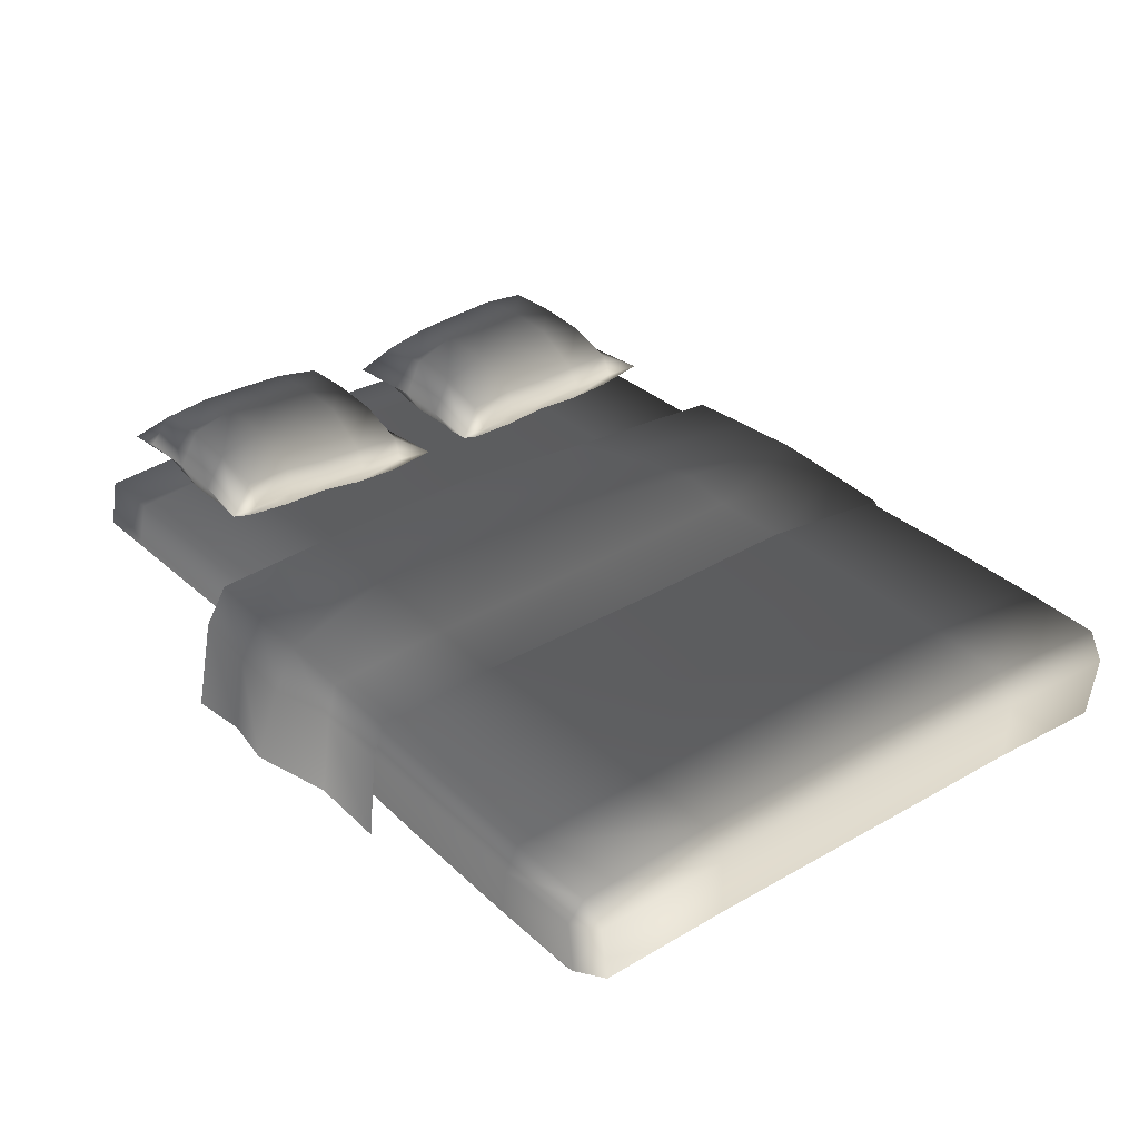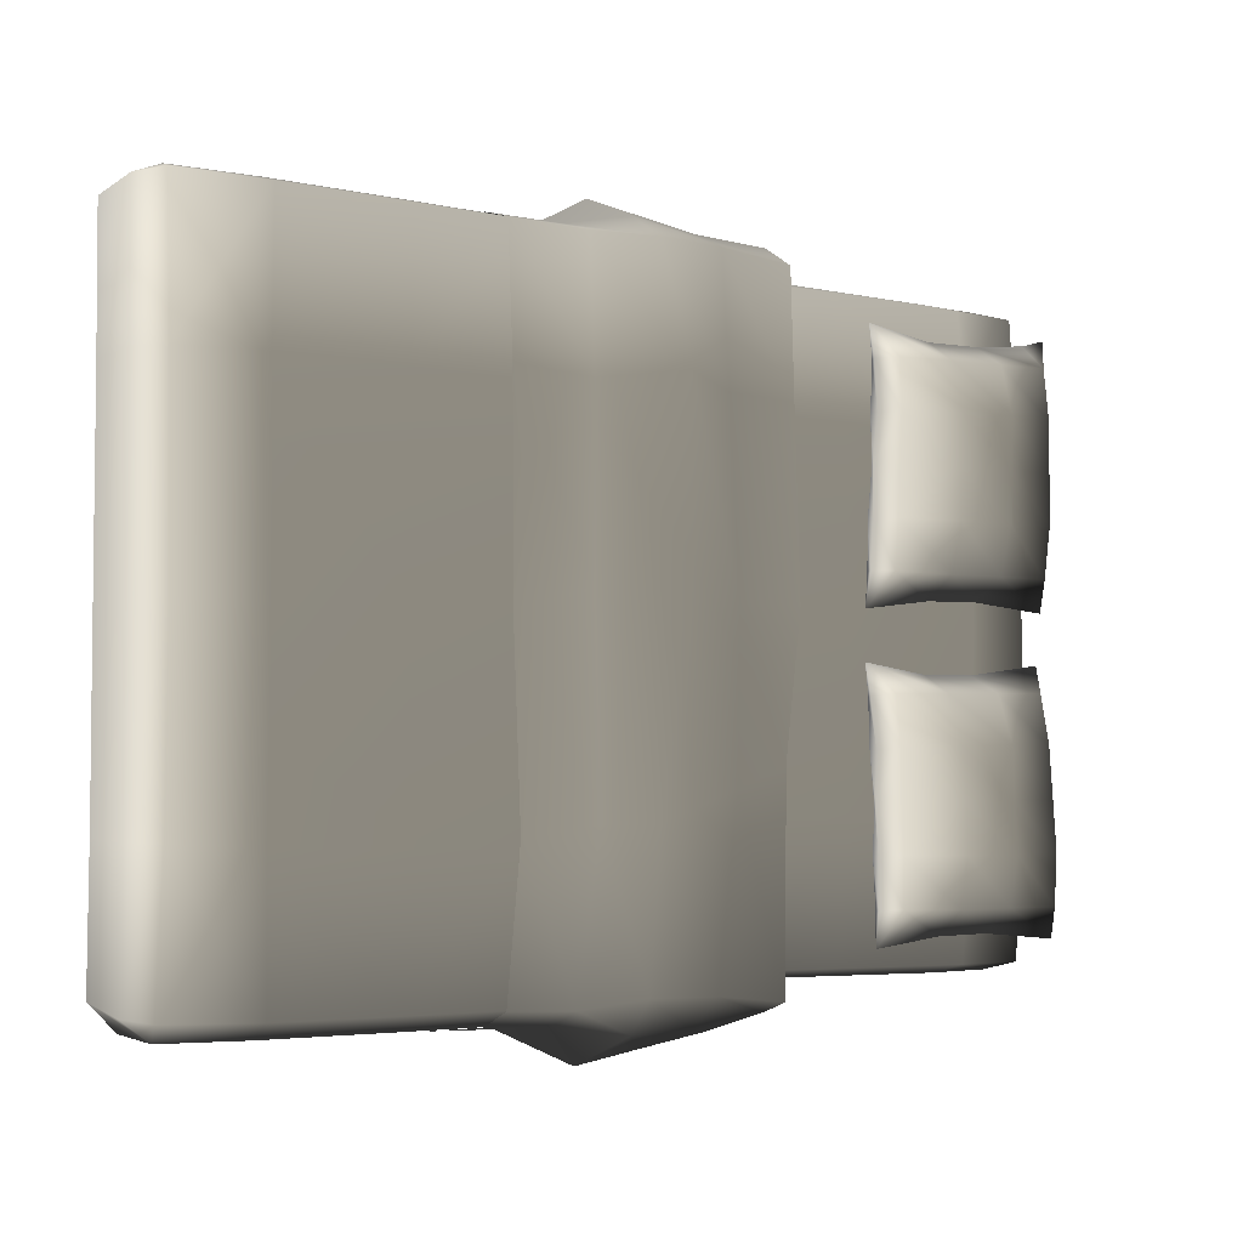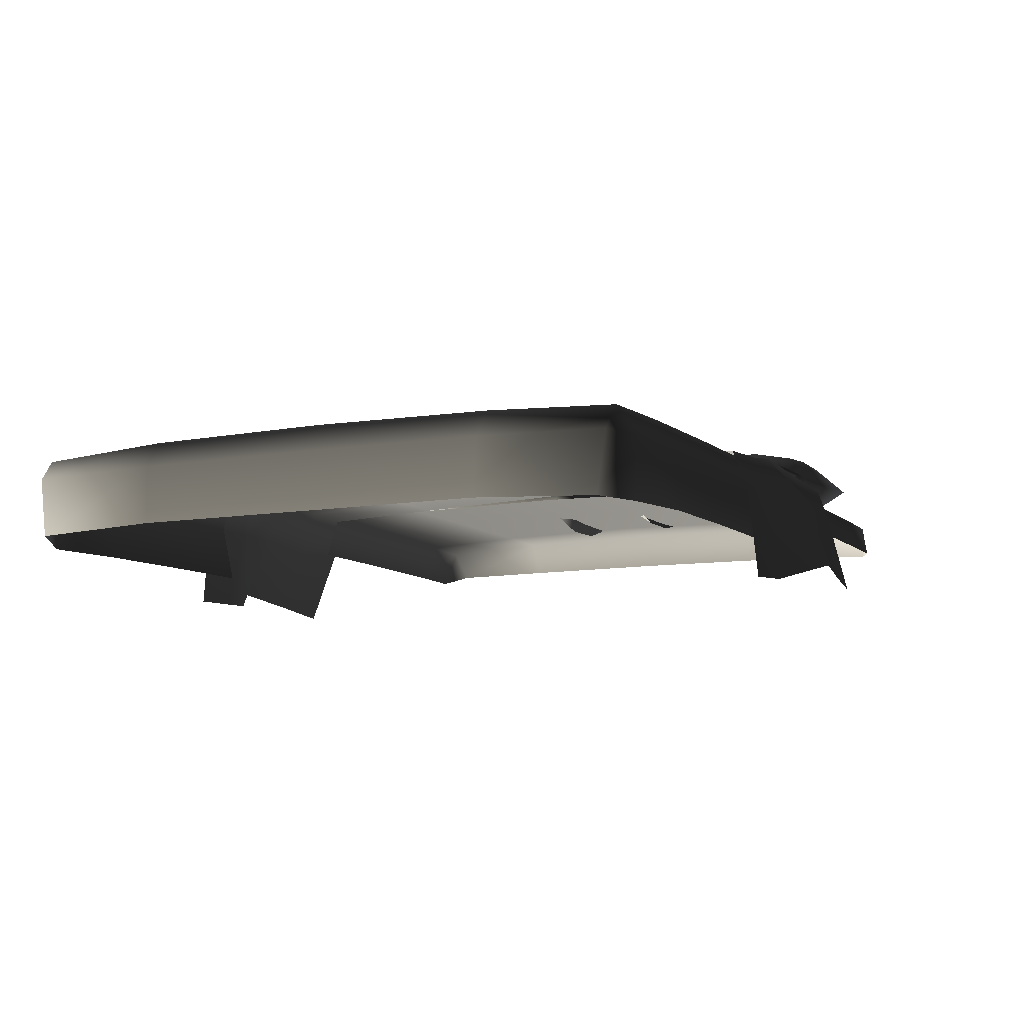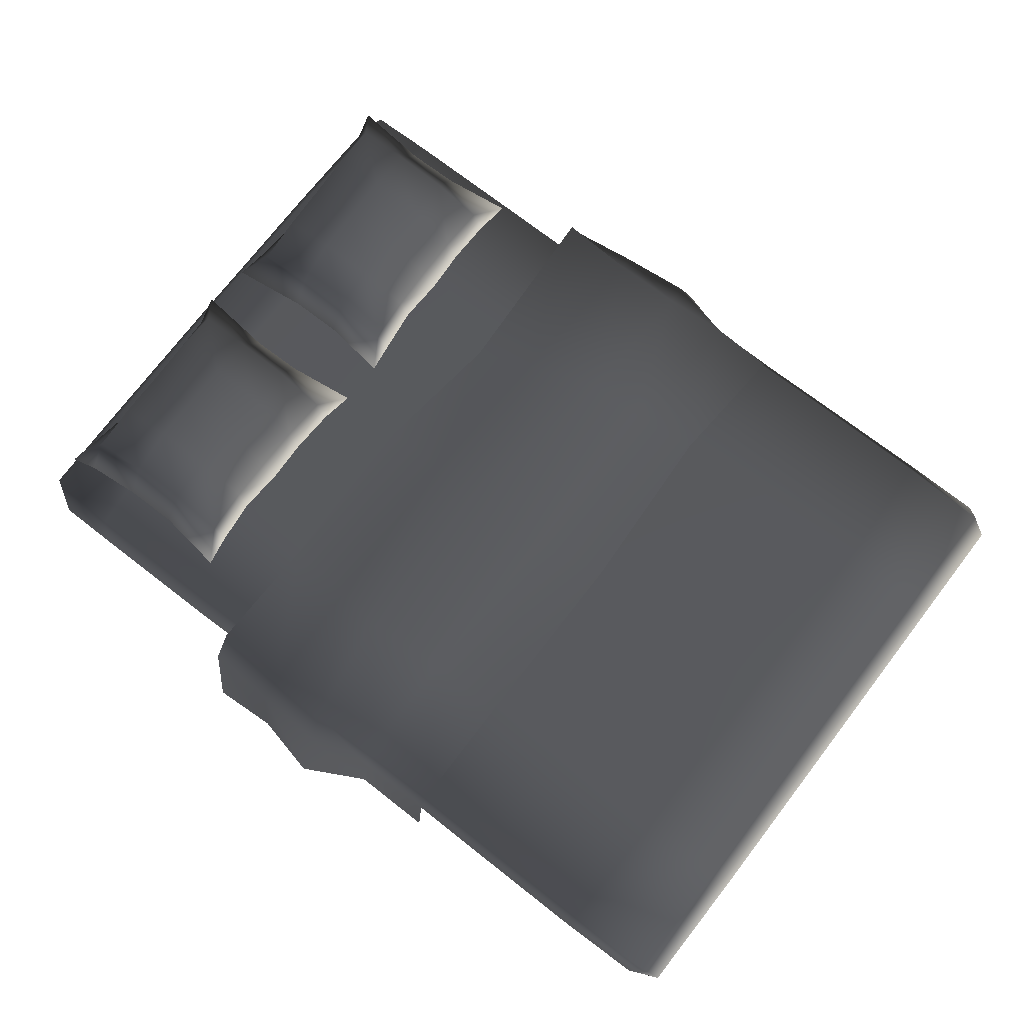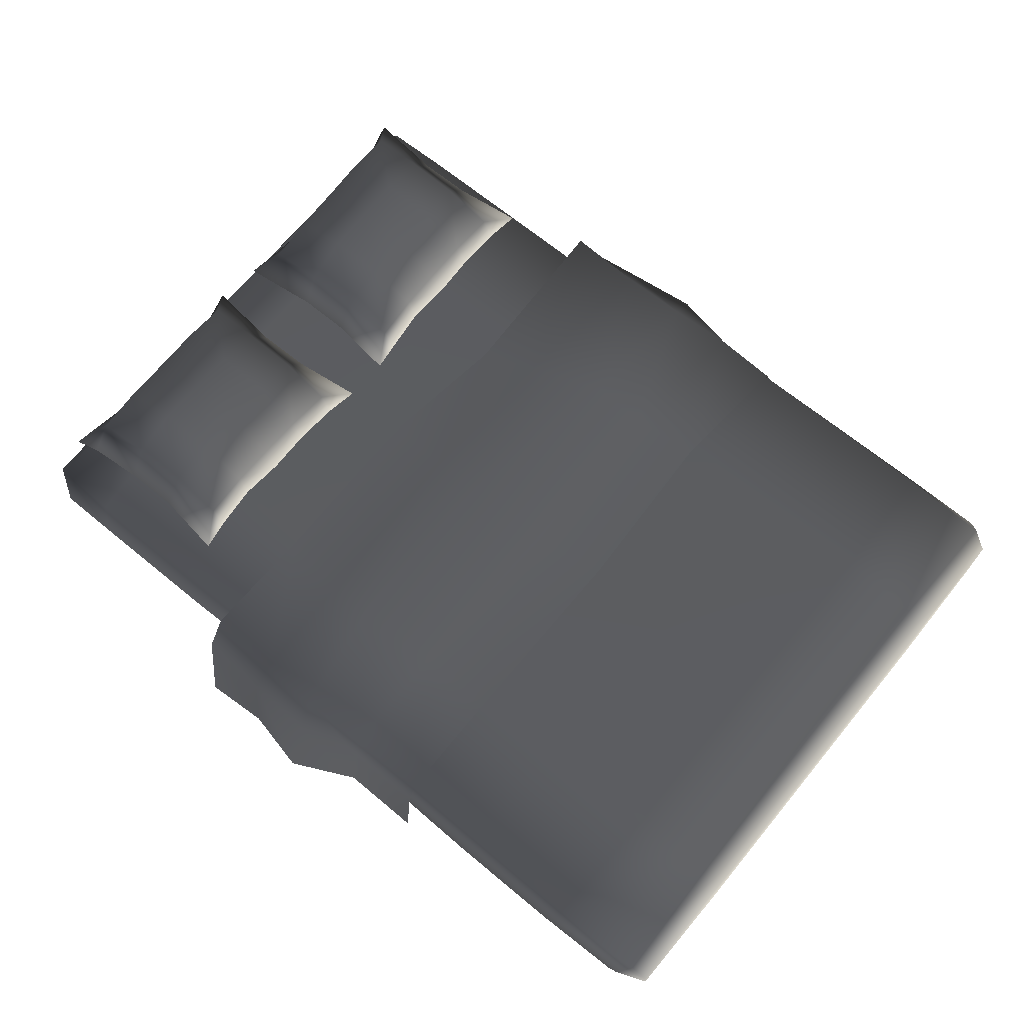
<metadata>
{"format":"obj","ext":"obj","renderer":"f3d","projection":"perspective","resolution":1024,"background":"white","views":[{"elev":32.5,"azim":-128.5,"up":"+Z"},{"elev":-4.1,"azim":-35.1,"up":"+Y"},{"elev":-8.7,"azim":-64.0,"up":"+Z"},{"elev":74.0,"azim":-142.5,"up":"+Z"},{"elev":68.1,"azim":-140.6,"up":"+Z"}]}
</metadata>
<code>
v 1.169 -0.9266 0.568
v 1.077 -0.9703 0.5665
v 1.108 -0.9441 0.6736
v 0.8942 -0.9459 0.6791
v 0.8799 -0.9736 0.5697
v 1.172 -0.5256 0.5791
v 1.115 -0.5286 0.6962
v 0.9156 -0.5347 0.7032
v 0.422 -0.9429 0.685
v 0.4113 -0.9699 0.5767
v 0.06436 -0.9657 0.5791
v 0.07216 -0.9404 0.6875
v 0.4494 -0.5361 0.7074
v 0.09648 -0.5349 0.7086
v 0.4526 0.02067 0.7155
v 0.1011 0.02184 0.7166
v 0.4516 0.5705 0.7068
v 0.09877 0.5706 0.708
v 0.4211 0.9359 0.6844
v 0.06981 0.9339 0.6868
v 0.05989 0.97 0.5534
v 0.4087 0.9766 0.5533
v 0.8959 0.9375 0.6796
v 0.8791 0.9749 0.5464
v 1.108 0.9336 0.6718
v 1.079 0.9727 0.5414
v 1.17 0.9109 0.5753
v 1.115 0.5538 0.6956
v 0.9168 0.5645 0.7027
v 1.172 0.548 0.5787
v 1.115 0.01583 0.7038
v 1.173 0.01453 0.5818
v 0.916 0.018 0.7128
v -1.569 1.025 0.3858
v -1.542 1.029 0.3855
v -1.259 1.036 0.3943
v -1.578 1.05 0.577
v -1.307 1.054 0.5756
v -1.61 1.022 0.6695
v -1.322 1.024 0.6688
v -0.9188 1.05 0.5782
v -0.8797 1.033 0.3978
v -0.5378 1.024 0.3974
v -0.5719 1.045 0.5788
v -0.9296 1.021 0.6746
v -0.5797 1.018 0.6771
v -0.9564 0.597 0.7068
v -0.6034 0.5956 0.708
v -0.9601 -0.009171 0.717
v -0.6086 -0.01042 0.7181
v -0.9595 -0.6077 0.7074
v -0.6068 -0.6079 0.7086
v -0.9335 -1.017 0.6861
v -0.5814 -1.015 0.6877
v -0.9234 -1.064 0.5878
v -0.5729 -1.061 0.5886
v -0.8876 -1.061 0.4181
v -0.5429 -1.059 0.4186
v -1.316 -1.066 0.5859
v -1.269 -1.061 0.4139
v -1.586 -1.062 0.5889
v -1.585 -1.05 0.3988
v -1.621 -1.009 0.6767
v -1.33 -1.018 0.6818
v -1.612 -0.5897 0.698
v -1.677 -0.9991 0.5988
v -1.677 -0.5861 0.6101
v -1.672 -0.9688 0.4091
v -1.677 -0.5756 0.4286
v -1.677 -0.003696 0.6121
v -1.677 -0.00202 0.4281
v -1.677 0.5867 0.6099
v -1.677 0.5801 0.4284
v -1.672 0.9898 0.4123
v -1.672 1.011 0.6001
v -1.612 0.5888 0.6974
v -1.343 0.5956 0.7025
v -1.61 -0.004358 0.7054
v -1.343 -0.006492 0.7128
v -1.344 -0.6011 0.7033
v -1.672 1.011 0.6001
v -1.672 0.9898 0.4123
v -1.672 -0.9688 0.4091
v -1.677 -0.9991 0.5988
v 0.02055 1.131 0.3361
v 0.2324 1.14 0.3167
v 0.2708 1.065 0.576
v 0.04495 1.077 0.5613
v 0.2668 0.9954 0.6948
v 0.01457 1.012 0.7143
v 0.2456 0.6072 0.7357
v 0.02135 0.6155 0.737
v 0.2476 0.04703 0.7562
v 0.04211 0.04864 0.7522
v 0.1906 -0.3901 0.7613
v 0.01313 -0.4526 0.7791
v 0.2407 -1.027 0.6923
v -0.01738 -1.001 0.7286
v 0.2436 -1.061 0.5886
v 0.0163 -1.099 0.5714
v 0.2298 -1.132 0.3252
v -0.003152 -1.167 0.3388
v -0.1917 1.097 0.5841
v -0.1993 1.182 0.3749
v -0.3903 1.072 0.3074
v -0.4097 1.049 0.5783
v -0.1829 1.02 0.7076
v -0.4041 1.013 0.6908
v -0.1351 0.655 0.7777
v -0.4061 0.6179 0.7187
v -0.1388 0.05359 0.7888
v -0.4224 0.06679 0.7427
v -0.234 -0.5451 0.7752
v -0.4034 -0.5464 0.743
v -0.2488 -0.9975 0.742
v -0.4544 -1.023 0.7096
v -0.2274 -1.101 0.6273
v -0.438 -1.065 0.5842
v -0.2264 -1.2 0.3591
v -0.4421 -1.095 0.2949
v -0.6602 -1.063 0.5868
v -0.663 -1.016 0.7008
v -0.6344 -0.5819 0.7211
v -0.665 -0.001383 0.7299
v -0.6611 0.6323 0.7184
v -0.6585 1.016 0.6889
v -0.6566 1.05 0.5761
v -0.6519 1.074 0.3008
v -0.6474 -1.093 0.2806
v 1.064 -0.7726 0.8427
v 1.023 -0.7789 0.7514
v 1.098 -0.8723 0.8292
v 1.044 -0.6263 0.8408
v 1.011 -0.6301 0.7447
v 1.041 -0.4789 0.8317
v 1.009 -0.4822 0.7363
v 1.042 -0.3316 0.8229
v 1.011 -0.3337 0.7265
v 1.06 -0.1841 0.8135
v 1.014 -0.1825 0.7263
v 1.08 -0.09301 0.7974
v 0.8387 -0.1267 0.7852
v 0.8437 -0.1848 0.6902
v 0.675 -0.1294 0.7752
v 0.6728 -0.187 0.6904
v 0.4583 -0.1011 0.7771
v 0.5054 -0.1916 0.7317
v 0.4686 -0.1937 0.786
v 0.4875 -0.3417 0.7876
v 0.5117 -0.3415 0.7299
v 0.4804 -0.4863 0.7897
v 0.5196 -0.4883 0.7375
v 0.4881 -0.6341 0.7914
v 0.5179 -0.6367 0.7332
v 0.4826 -0.7805 0.7971
v 0.518 -0.7854 0.7427
v 0.4657 -0.8863 0.805
v 0.6841 -0.7878 0.7027
v 0.6898 -0.8571 0.8083
v 0.8554 -0.8524 0.8161
v 0.8564 -0.7852 0.7066
v 0.4804 -0.4863 0.7897
v 0.4875 -0.3417 0.7876
v 0.5155 -0.3395 0.8586
v 0.5244 -0.4856 0.8487
v 0.5252 -0.6316 0.8545
v 0.4881 -0.6341 0.7914
v 0.5172 -0.7796 0.8632
v 0.4826 -0.7805 0.7971
v 0.6836 -0.78 0.9113
v 0.6812 -0.6314 0.9411
v 0.4657 -0.8863 0.805
v 0.6898 -0.8571 0.8083
v 0.8554 -0.8524 0.8161
v 0.8546 -0.7784 0.9247
v 1.098 -0.8723 0.8292
v 1.027 -0.7784 0.9195
v 1.064 -0.7726 0.8427
v 0.8533 -0.6298 0.9544
v 1.022 -0.6264 0.9345
v 1.044 -0.6263 0.8408
v 1.016 -0.4761 0.9284
v 1.041 -0.4789 0.8317
v 1.015 -0.3262 0.9166
v 1.042 -0.3316 0.8229
v 1.012 -0.177 0.8871
v 1.06 -0.1841 0.8135
v 1.08 -0.09301 0.7974
v 0.8387 -0.1267 0.7852
v 0.8412 -0.1831 0.8962
v 0.8465 -0.3269 0.9465
v 0.8503 -0.4784 0.9485
v 0.675 -0.1294 0.7752
v 0.6721 -0.1876 0.8833
v 0.4583 -0.1011 0.7771
v 0.5047 -0.1894 0.8507
v 0.4686 -0.1937 0.786
v 0.6732 -0.3317 0.9357
v 0.6805 -0.4819 0.9356
v 1.064 0.1587 0.8174
v 1.023 0.1605 0.726
v 1.1 0.05849 0.796
v 1.044 0.3047 0.8283
v 1.011 0.3092 0.7322
v 1.041 0.4523 0.8321
v 1.009 0.4573 0.7368
v 1.042 0.5998 0.8361
v 1.011 0.6061 0.74
v 1.079 0.8435 0.8396
v 1.014 0.7568 0.753
v 1.007 0.8237 0.8301
v 0.8387 0.8072 0.8164
v 0.8437 0.7576 0.7167
v 0.675 0.8054 0.8062
v 0.6728 0.7554 0.7168
v 0.4519 0.8374 0.8099
v 0.5054 0.7472 0.7575
v 0.4686 0.7404 0.8115
v 0.4875 0.5928 0.8001
v 0.5117 0.598 0.7426
v 0.4803 0.4486 0.7896
v 0.5196 0.4511 0.7374
v 0.4881 0.3012 0.7784
v 0.5179 0.3036 0.7202
v 0.4826 0.1549 0.7713
v 0.518 0.1547 0.7167
v 0.4645 0.04736 0.7705
v 0.6841 0.1558 0.6767
v 0.6898 0.07755 0.7758
v 0.8554 0.08156 0.784
v 0.8564 0.1581 0.6807
v 0.4803 0.4486 0.7896
v 0.4875 0.5928 0.8001
v 0.5155 0.5888 0.8711
v 0.5244 0.4441 0.8485
v 0.5252 0.2982 0.8415
v 0.4881 0.3012 0.7784
v 0.5172 0.15 0.8372
v 0.4826 0.1549 0.7713
v 0.6836 0.1454 0.8852
v 0.6812 0.2909 0.9278
v 0.4645 0.04736 0.7705
v 0.6898 0.07755 0.7758
v 0.8554 0.08156 0.784
v 0.8546 0.1458 0.8987
v 1.1 0.05849 0.796
v 1.027 0.1463 0.8934
v 1.064 0.1587 0.8174
v 0.8533 0.2912 0.9412
v 1.022 0.2964 0.9216
v 1.044 0.3047 0.8283
v 1.016 0.4467 0.9286
v 1.041 0.4523 0.8321
v 1.015 0.597 0.93
v 1.042 0.5998 0.8361
v 1.012 0.7482 0.9136
v 1.079 0.8435 0.8396
v 1.007 0.8237 0.8301
v 0.8387 0.8072 0.8164
v 0.8412 0.7413 0.9222
v 0.8465 0.5937 0.9597
v 0.8503 0.4426 0.9485
v 0.675 0.8054 0.8062
v 0.6721 0.7379 0.9088
v 0.4519 0.8374 0.8099
v 0.5047 0.7391 0.8763
v 0.4686 0.7404 0.8115
v 0.6732 0.5899 0.9485
v 0.6805 0.4402 0.9353
g Bed_01_(4)_7230_69
f 1 3 2
f 2 3 4
f 2 4 5
f 3 1 6
f 3 6 7
f 3 8 4
f 3 7 8
f 5 4 9
f 5 9 10
f 11 10 9
f 11 9 12
f 12 9 13
f 13 4 8
f 13 9 4
f 12 13 14
f 14 13 15
f 15 13 8
f 14 15 16
f 16 15 17
f 16 17 18
f 18 17 19
f 18 19 20
f 19 21 20
f 19 22 21
f 22 19 23
f 22 23 24
f 24 23 25
f 24 25 26
f 26 25 27
f 23 28 25
f 28 27 25
f 23 29 28
f 19 29 23
f 19 17 29
f 28 30 27
f 31 30 28
f 31 28 29
f 31 32 30
f 7 32 31
f 7 6 32
f 7 31 33
f 31 29 33
f 7 33 8
f 17 33 29
f 17 15 33
f 15 8 33
f 34 36 35
f 36 34 37
f 36 37 38
f 38 37 39
f 38 39 40
f 36 38 41
f 36 41 42
f 43 42 41
f 43 41 44
f 44 41 45
f 38 45 41
f 38 40 45
f 44 45 46
f 46 45 47
f 46 47 48
f 48 47 49
f 48 49 50
f 50 49 51
f 50 51 52
f 52 51 53
f 52 53 54
f 54 53 55
f 54 55 56
f 56 55 57
f 56 57 58
f 57 55 59
f 57 59 60
f 60 59 61
f 60 61 62
f 59 63 61
f 59 64 63
f 55 64 59
f 55 53 64
f 65 63 64
f 66 63 65
f 66 65 67
f 68 66 67
f 68 67 69
f 69 67 70
f 69 70 71
f 71 70 72
f 71 72 73
f 72 74 73
f 72 75 74
f 75 72 76
f 70 76 72
f 75 76 39
f 76 40 39
f 76 77 40
f 67 78 70
f 67 65 78
f 70 78 76
f 76 79 77
f 76 78 79
f 78 80 79
f 78 65 80
f 65 64 80
f 53 80 64
f 53 51 80
f 51 79 80
f 51 49 79
f 49 77 79
f 49 47 77
f 77 45 40
f 77 47 45
f 37 81 39
f 81 37 34
f 81 34 82
f 83 61 84
f 83 62 61
f 63 84 61
f 85 87 86
f 85 88 87
f 88 89 87
f 88 90 89
f 90 91 89
f 90 92 91
f 92 93 91
f 92 94 93
f 94 95 93
f 94 96 95
f 96 97 95
f 96 98 97
f 98 99 97
f 98 100 99
f 100 101 99
f 100 102 101
f 103 90 88
f 104 103 88
f 105 103 104
f 105 106 103
f 106 107 103
f 106 108 107
f 108 109 107
f 108 110 109
f 110 111 109
f 110 112 111
f 112 113 111
f 112 114 113
f 114 115 113
f 114 116 115
f 116 117 115
f 116 118 117
f 118 119 117
f 118 120 119
f 107 109 92
f 107 92 90
f 103 107 90
f 109 94 92
f 109 111 94
f 111 96 94
f 111 113 96
f 113 98 96
f 113 115 98
f 115 100 98
f 115 117 100
f 117 102 100
f 117 119 102
f 121 120 118
f 122 121 118
f 122 118 116
f 123 122 116
f 123 116 114
f 124 123 114
f 124 114 112
f 125 124 112
f 125 112 110
f 126 125 110
f 126 110 108
f 127 126 108
f 127 108 106
f 128 127 106
f 128 106 105
f 121 129 120
f 104 88 85
f 130 132 131
f 133 130 131
f 133 131 134
f 135 133 134
f 135 134 136
f 137 135 136
f 137 136 138
f 139 137 138
f 139 138 140
f 139 140 141
f 140 142 141
f 140 143 142
f 143 144 142
f 143 145 144
f 145 146 144
f 145 147 146
f 146 147 148
f 149 148 147
f 149 147 150
f 150 151 149
f 150 152 151
f 153 151 152
f 153 152 154
f 155 153 154
f 155 154 156
f 155 156 157
f 157 156 158
f 157 158 159
f 158 160 159
f 158 161 160
f 161 132 160
f 161 131 132
f 162 164 163
f 162 165 164
f 166 165 162
f 166 162 167
f 168 166 167
f 168 167 169
f 170 166 168
f 170 171 166
f 168 169 172
f 168 173 170
f 168 172 173
f 174 170 173
f 174 175 170
f 171 170 175
f 176 175 174
f 176 177 175
f 176 178 177
f 171 175 179
f 179 175 177
f 179 177 180
f 180 177 178
f 180 178 181
f 182 180 181
f 182 181 183
f 184 182 183
f 184 183 185
f 186 184 185
f 186 185 187
f 187 188 186
f 189 186 188
f 189 190 186
f 184 186 190
f 184 190 191
f 182 184 191
f 182 191 192
f 180 192 179
f 180 182 192
f 190 189 193
f 190 193 194
f 191 190 194
f 195 194 193
f 195 196 194
f 195 197 196
f 191 194 198
f 192 191 198
f 196 198 194
f 192 198 199
f 179 192 199
f 179 199 171
f 199 166 171
f 199 165 166
f 164 199 198
f 164 165 199
f 197 164 196
f 196 164 198
f 197 163 164
f 200 202 201
f 203 200 201
f 203 201 204
f 205 203 204
f 205 204 206
f 207 205 206
f 207 206 208
f 209 207 208
f 209 208 210
f 209 210 211
f 210 212 211
f 210 213 212
f 213 214 212
f 213 215 214
f 215 216 214
f 215 217 216
f 216 217 218
f 219 218 217
f 219 217 220
f 220 221 219
f 220 222 221
f 223 221 222
f 223 222 224
f 225 223 224
f 225 224 226
f 225 226 227
f 227 226 228
f 227 228 229
f 228 230 229
f 228 231 230
f 231 202 230
f 231 201 202
f 232 234 233
f 232 235 234
f 236 235 232
f 236 232 237
f 238 236 237
f 238 237 239
f 240 236 238
f 240 241 236
f 238 239 242
f 238 243 240
f 238 242 243
f 244 240 243
f 244 245 240
f 241 240 245
f 246 245 244
f 246 247 245
f 246 248 247
f 241 245 249
f 249 245 247
f 249 247 250
f 250 247 248
f 250 248 251
f 252 250 251
f 252 251 253
f 254 252 253
f 254 253 255
f 256 254 255
f 256 255 257
f 257 258 256
f 259 256 258
f 259 260 256
f 254 256 260
f 254 260 261
f 252 254 261
f 252 261 262
f 250 262 249
f 250 252 262
f 260 259 263
f 260 263 264
f 261 260 264
f 265 264 263
f 265 266 264
f 265 267 266
f 261 264 268
f 262 261 268
f 266 268 264
f 262 268 269
f 249 262 269
f 249 269 241
f 269 236 241
f 269 235 236
f 234 269 268
f 234 235 269
f 267 234 266
f 266 234 268
f 267 233 234

</code>
